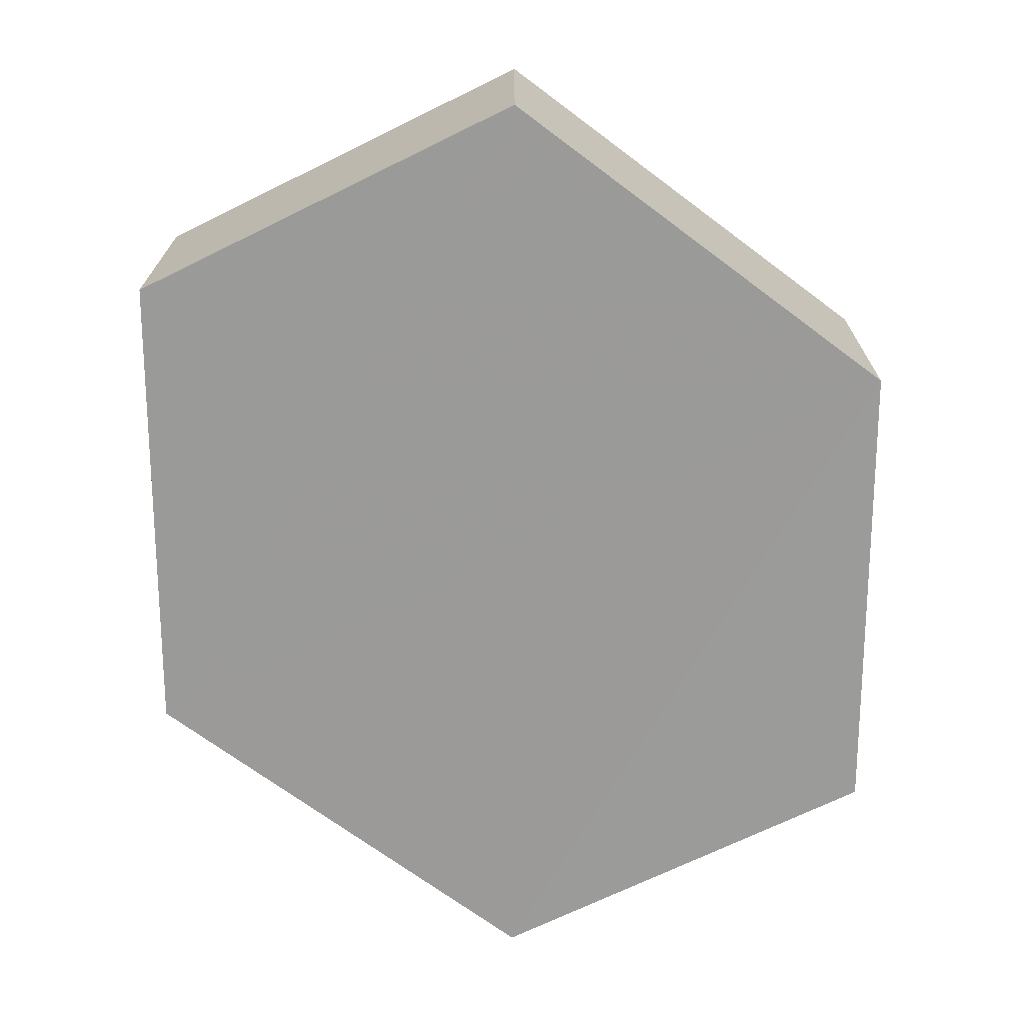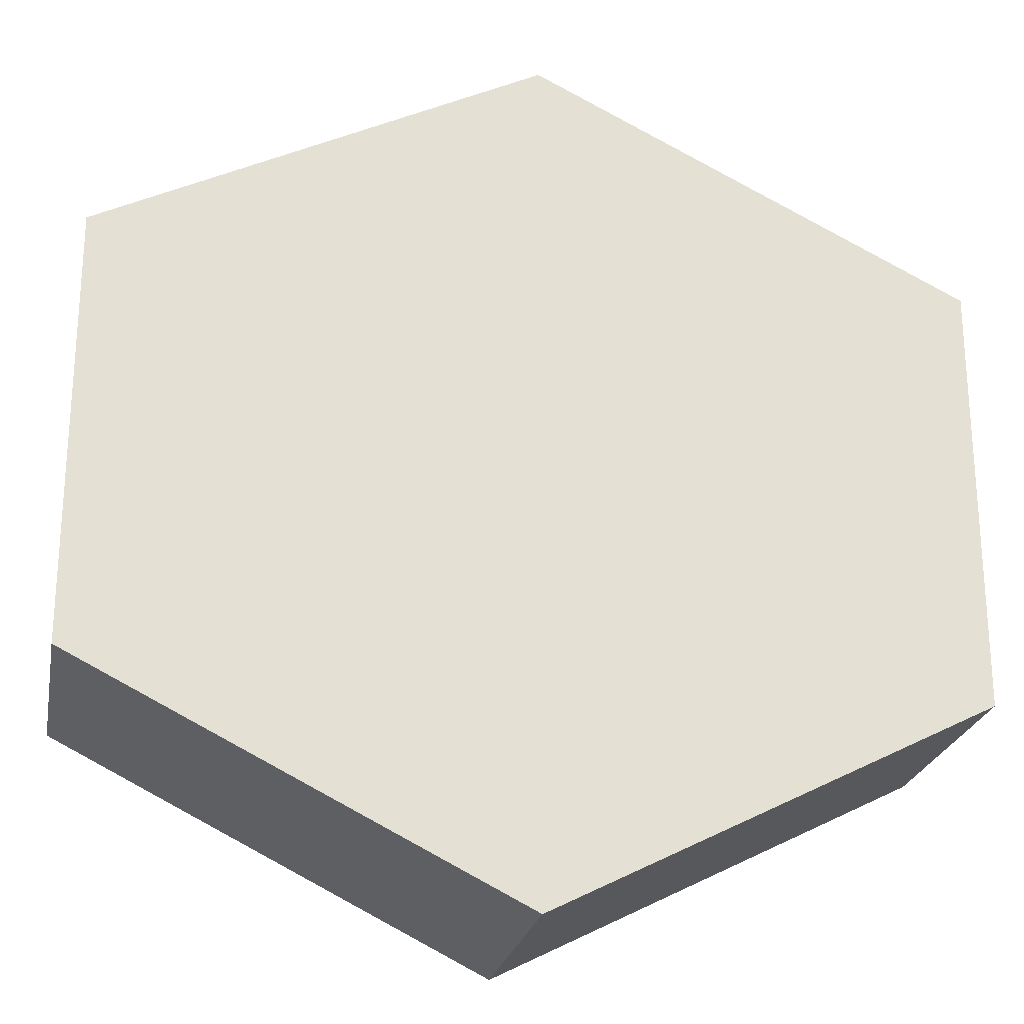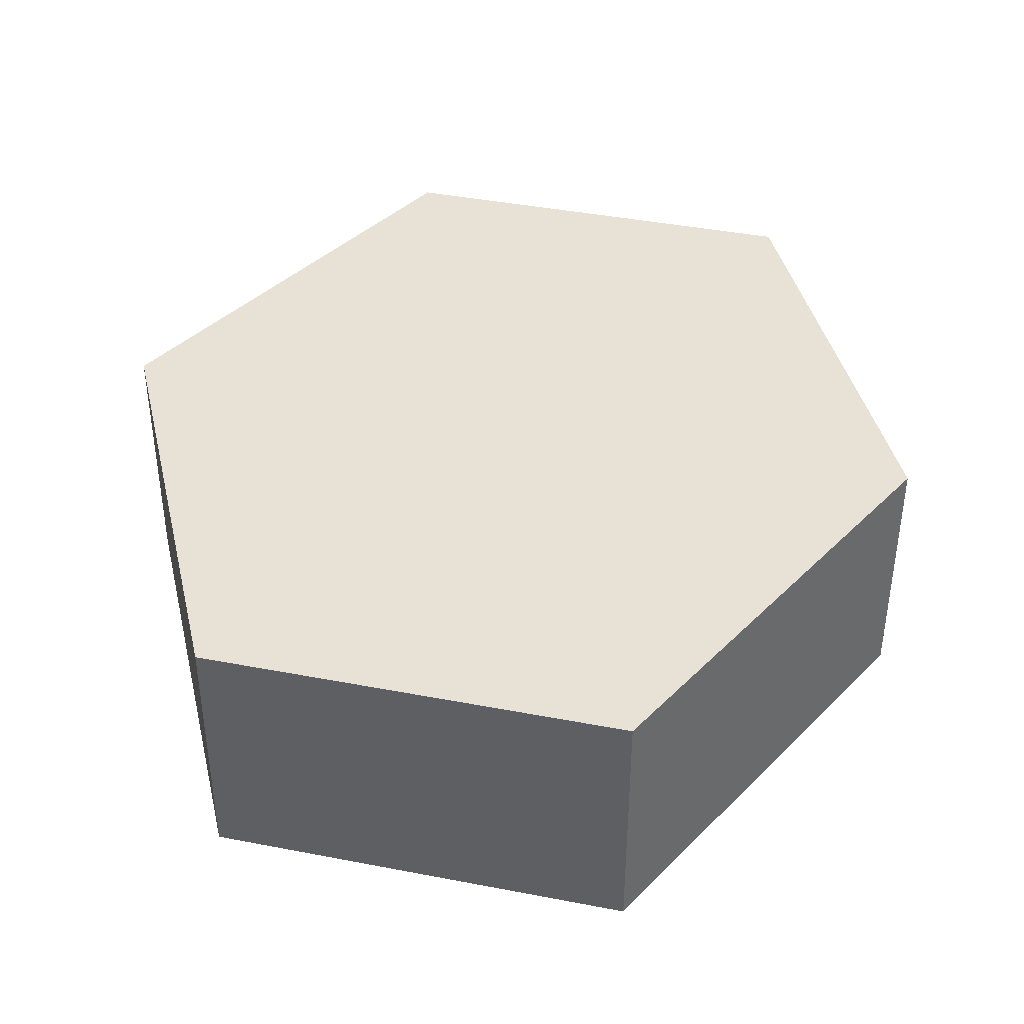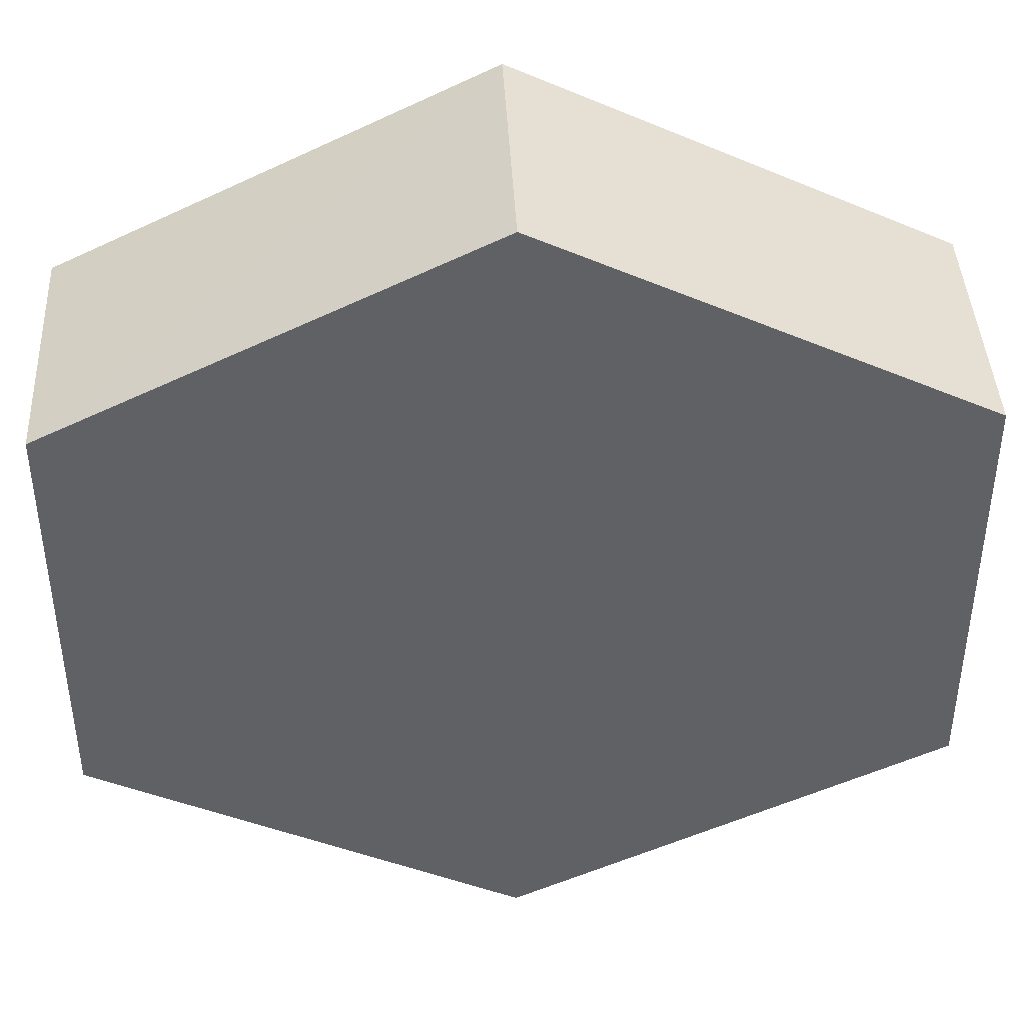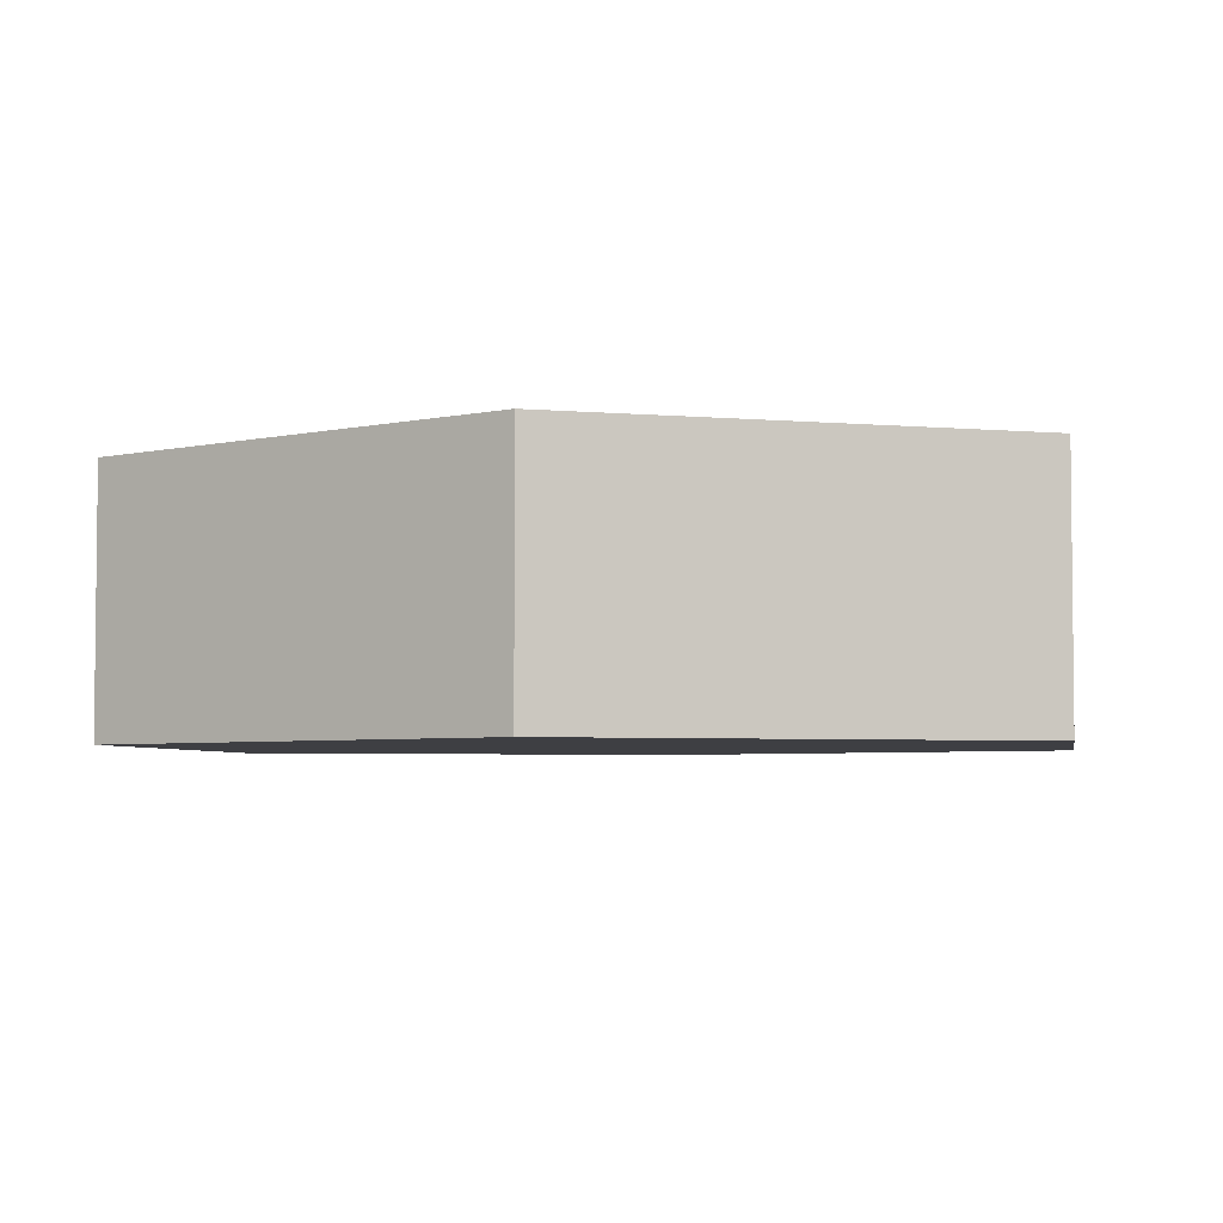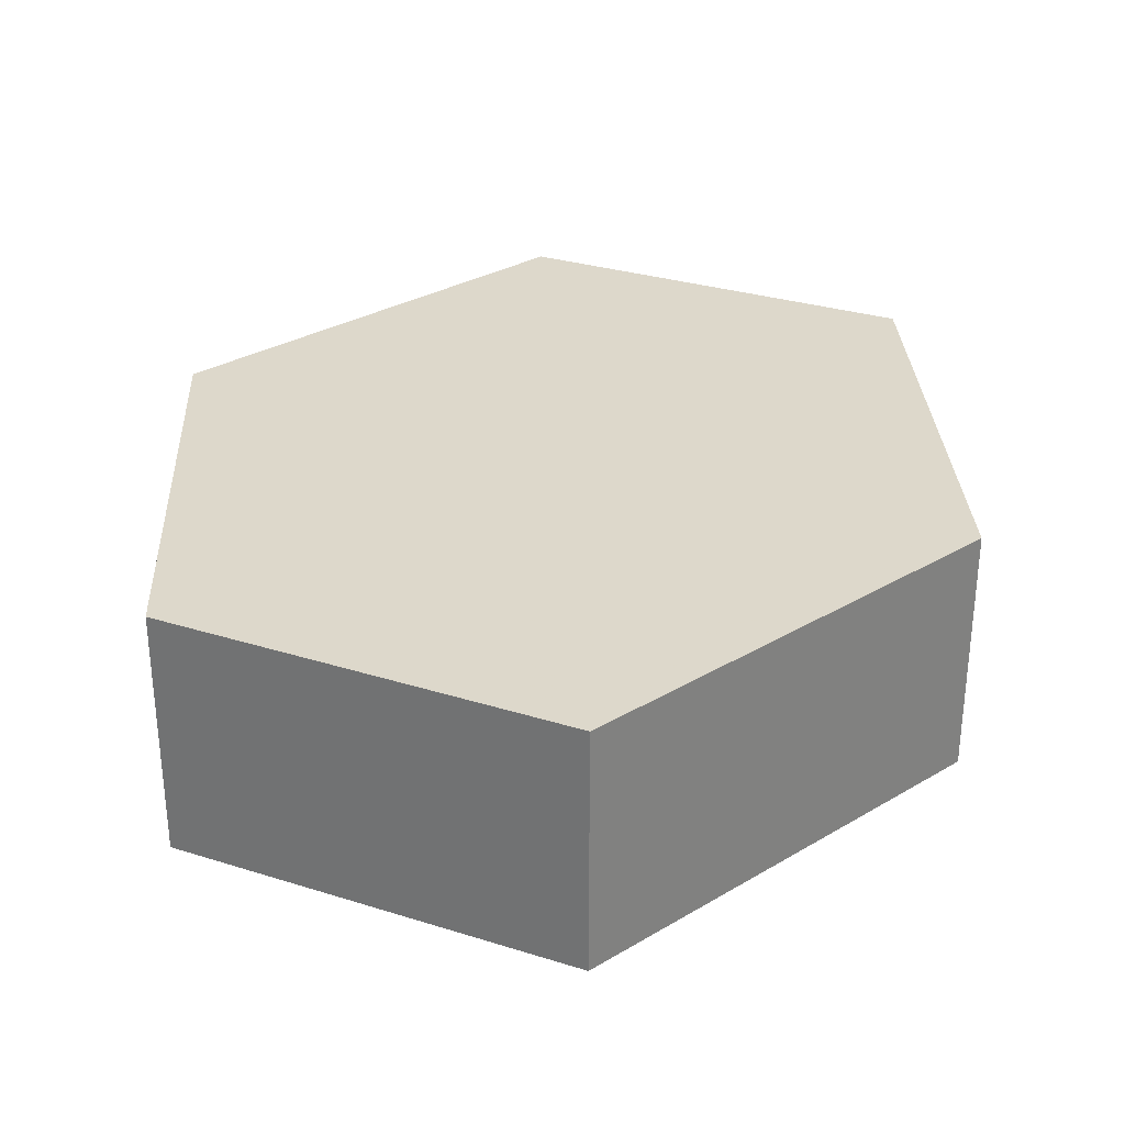
<metadata>
{"format":"obj","ext":"obj","renderer":"f3d","projection":"perspective","resolution":1024,"background":"white","views":[{"elev":-69.4,"azim":116.4,"up":"+Z"},{"elev":-23.9,"azim":169.3,"up":"+Y"},{"elev":40.3,"azim":103.5,"up":"+Z"},{"elev":42.0,"azim":177.4,"up":"+Y"},{"elev":-4.2,"azim":10.1,"up":"+Z"},{"elev":31.2,"azim":-66.4,"up":"+Z"}]}
</metadata>
<code>
o 7340
v 2229 1856 14.66
v 2229 1856 14.65
v 2229 1856 14.66
v 2229 1856 14.66
v 2229 1856 14.66
v 2229 1856 14.66
v 2229 1856 14.66
v 2229 1856 14.66
v 2229 1856 14.66
v 2229 1856 14.66
v 2229 1856 14.65
v 2229 1856 14.65
v 2229 1856 14.65
v 2229 1856 14.65
v 2229 1856 14.65
v 2229 1856 14.66
v 2229 1856 14.65
v 2229 1856 14.65
v 2229 1856 14.65
v 2229 1856 14.65
v 2229 1856 14.65
v 2229 1856 14.65
v 2229 1856 14.65
v 2229 1856 14.66
v 2229 1856 14.65
v 2229 1856 14.65
v 2229 1856 14.65
v 2229 1856 14.65
v 2229 1856 14.66
v 2229 1856 14.66
v 2229 1856 14.66
v 2229 1856 14.66
v 2229 1856 14.65
v 2229 1856 14.66
v 2229 1856 14.66
v 2229 1856 14.66
f 1 2 3
f 2 4 5
f 1 6 7
f 7 8 9
f 10 4 8
f 11 8 4
f 6 12 13
f 14 12 15
f 16 13 17
f 18 16 19
f 11 20 21
f 10 21 20
f 22 21 23
f 24 20 25
f 26 24 27
f 26 28 22
f 28 29 30
f 31 29 32
f 33 30 34
f 35 33 36

</code>
